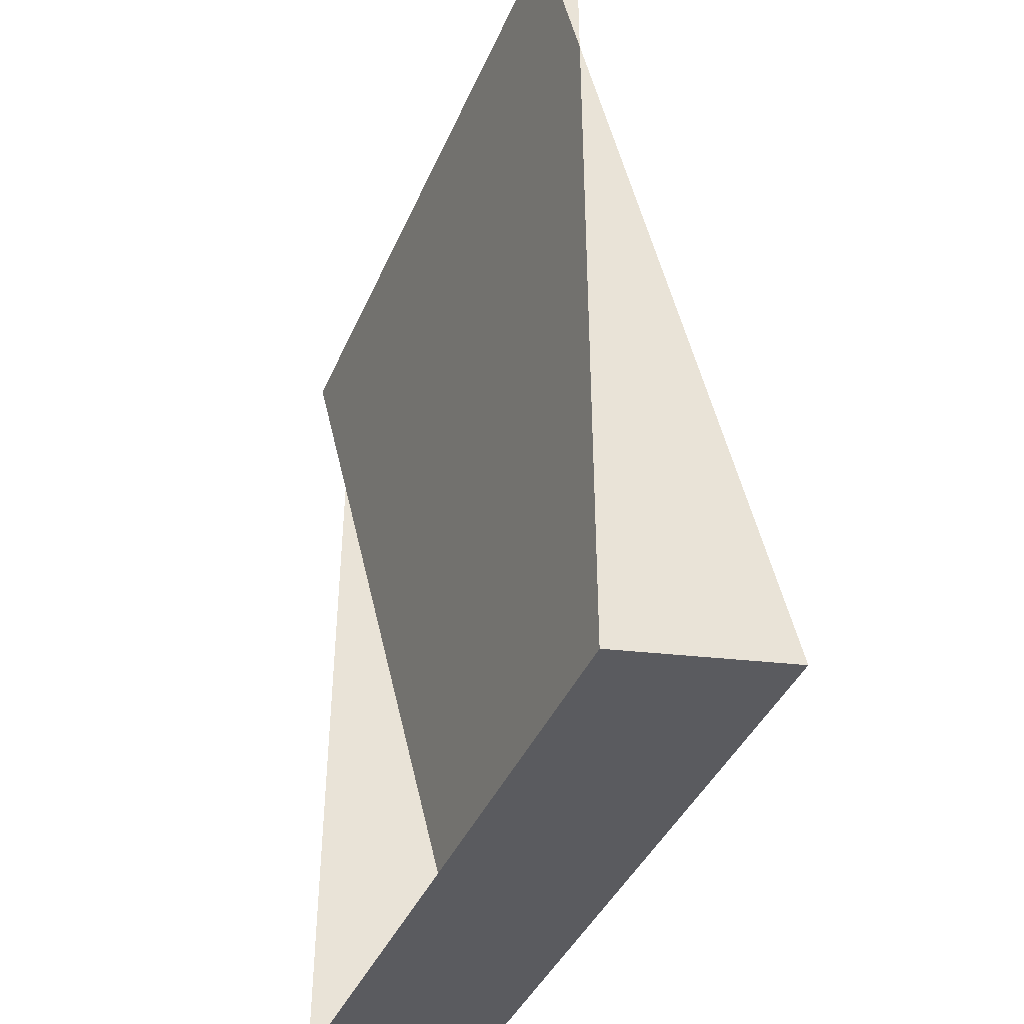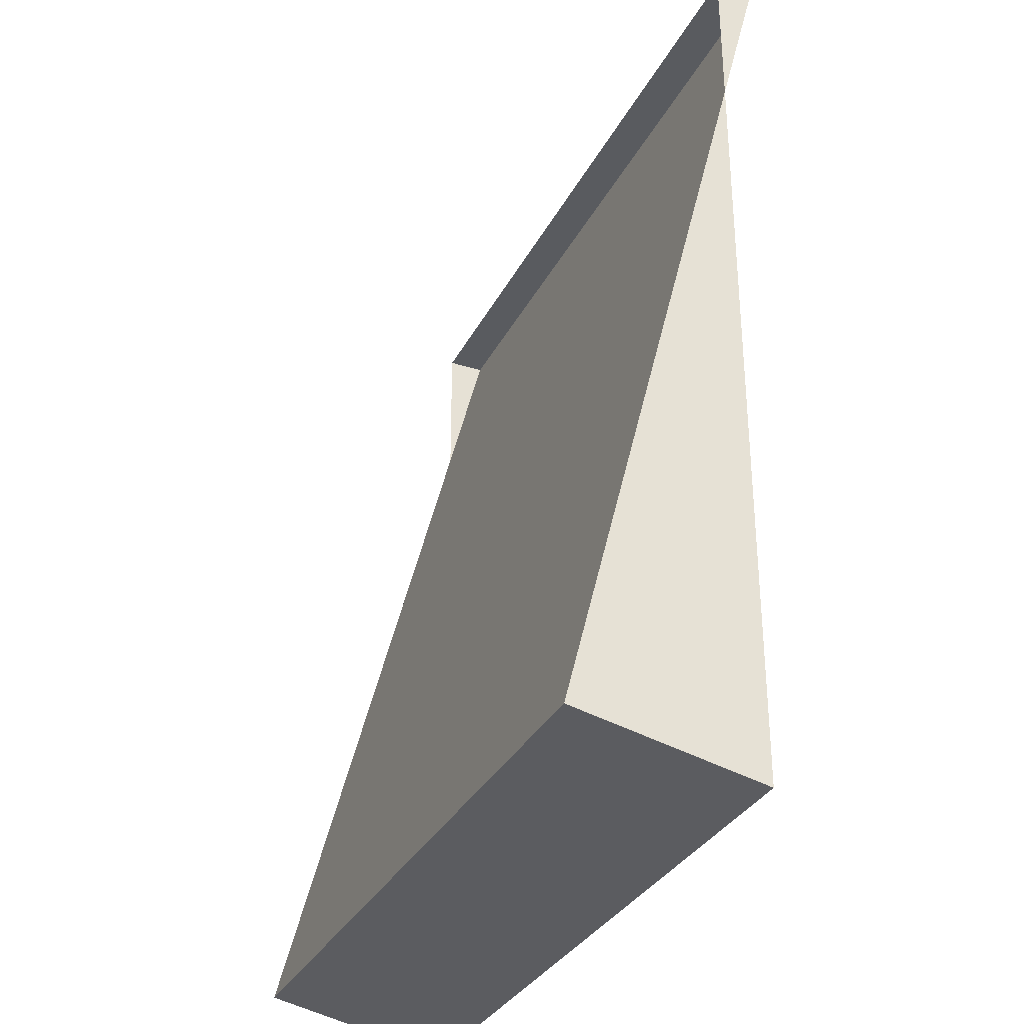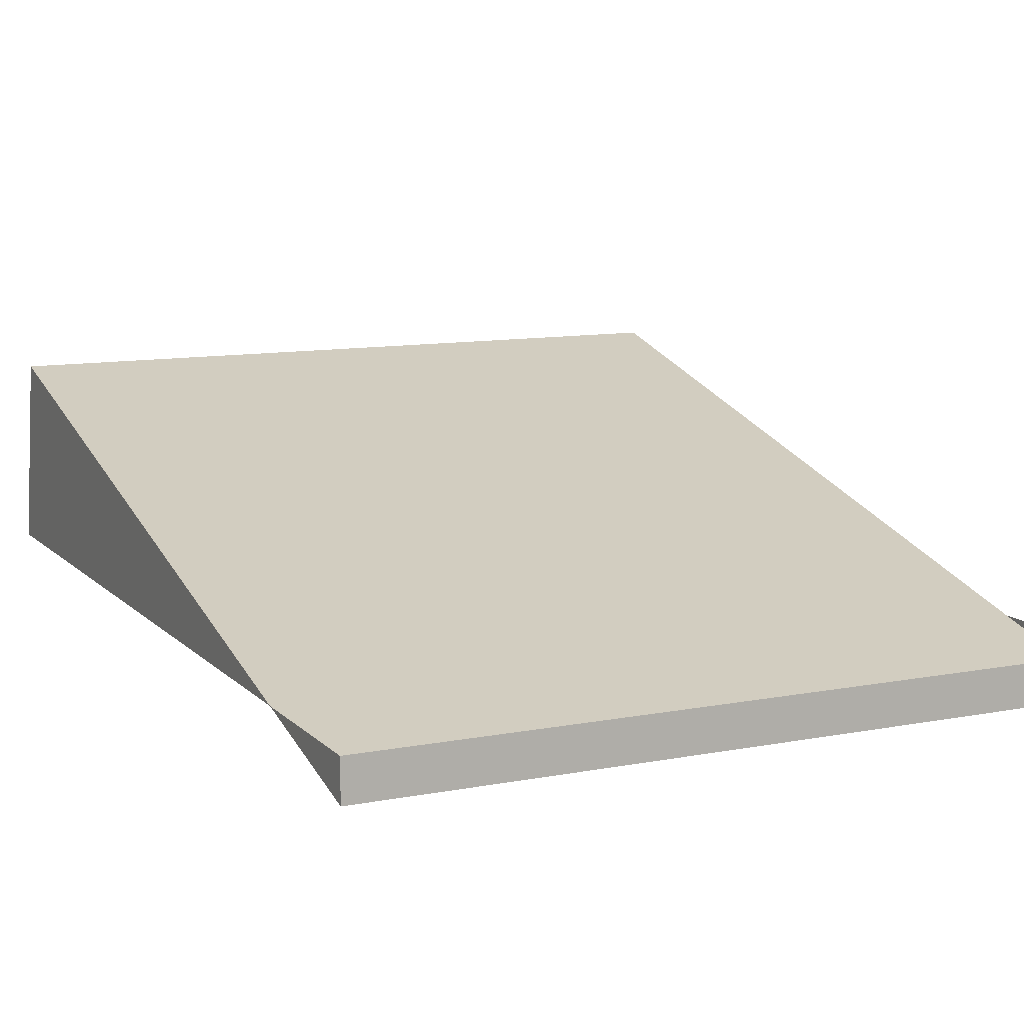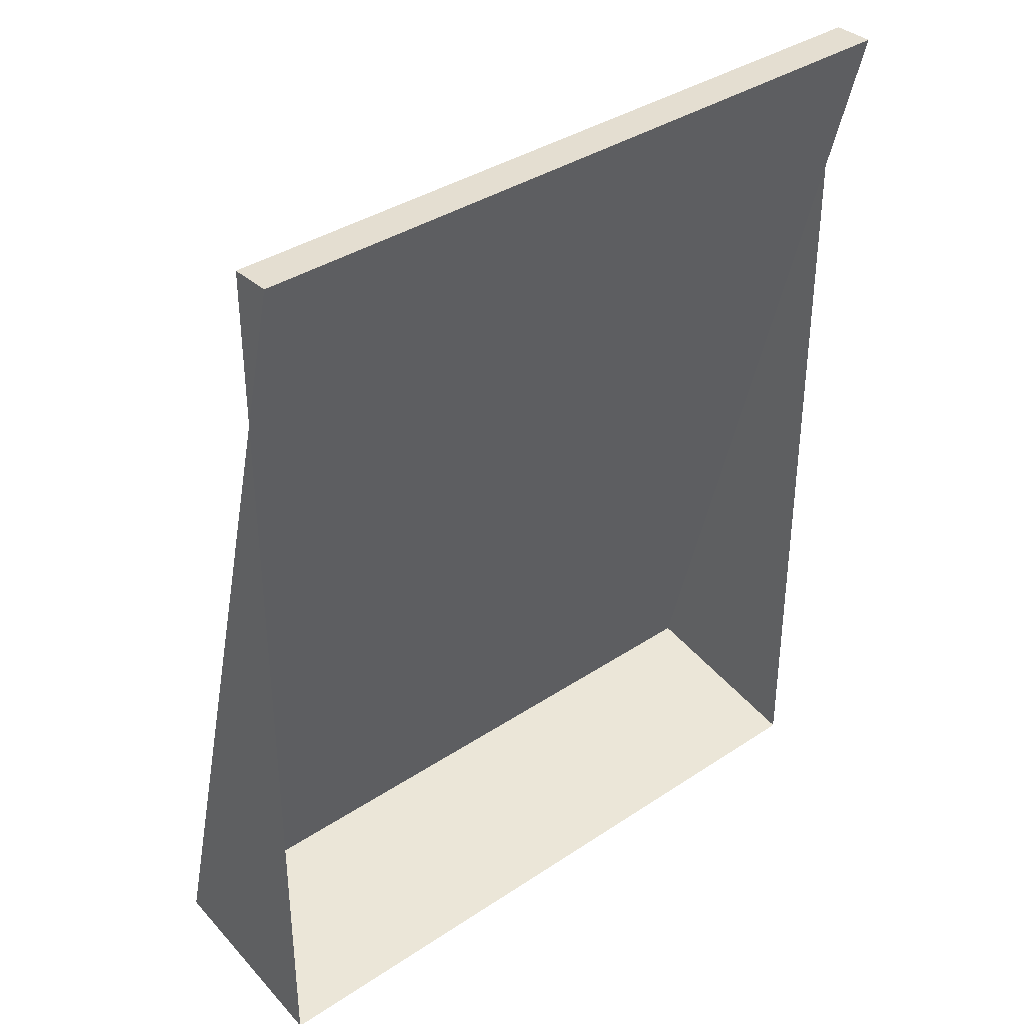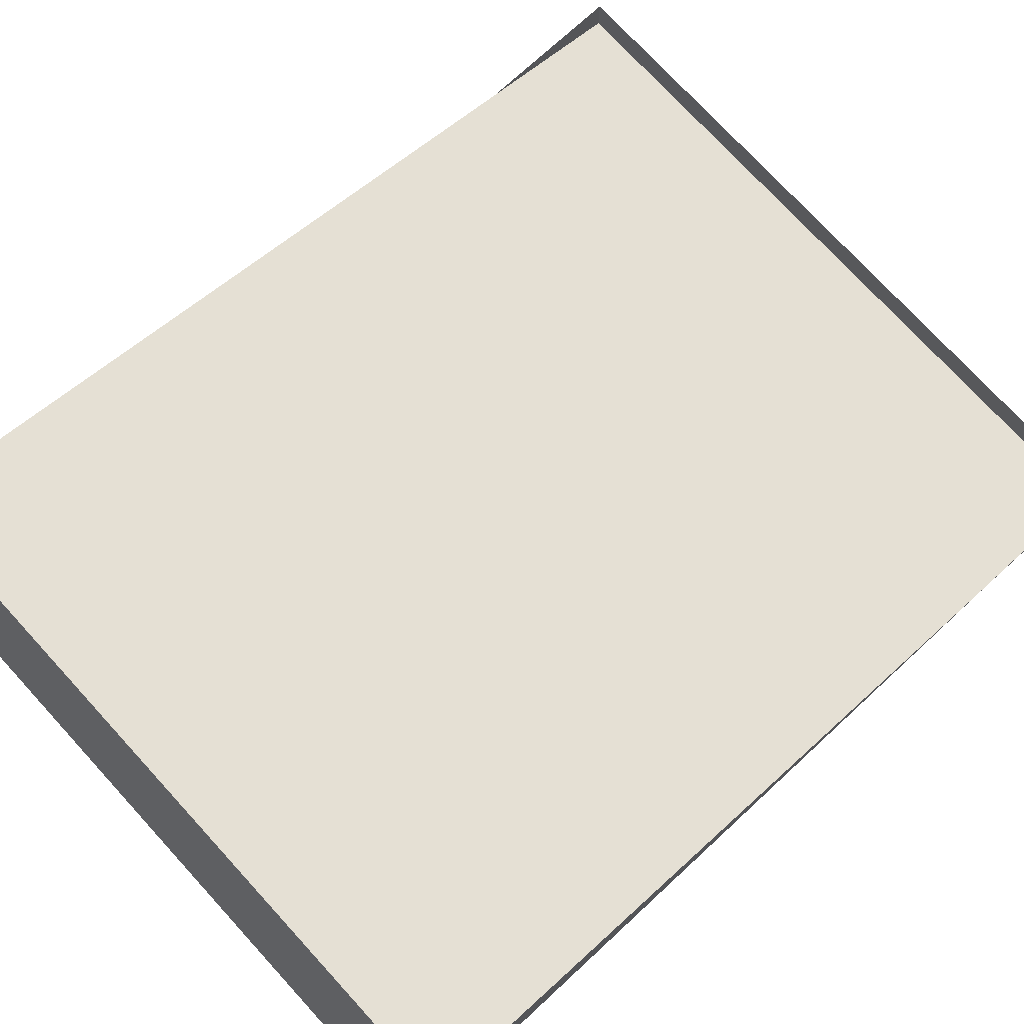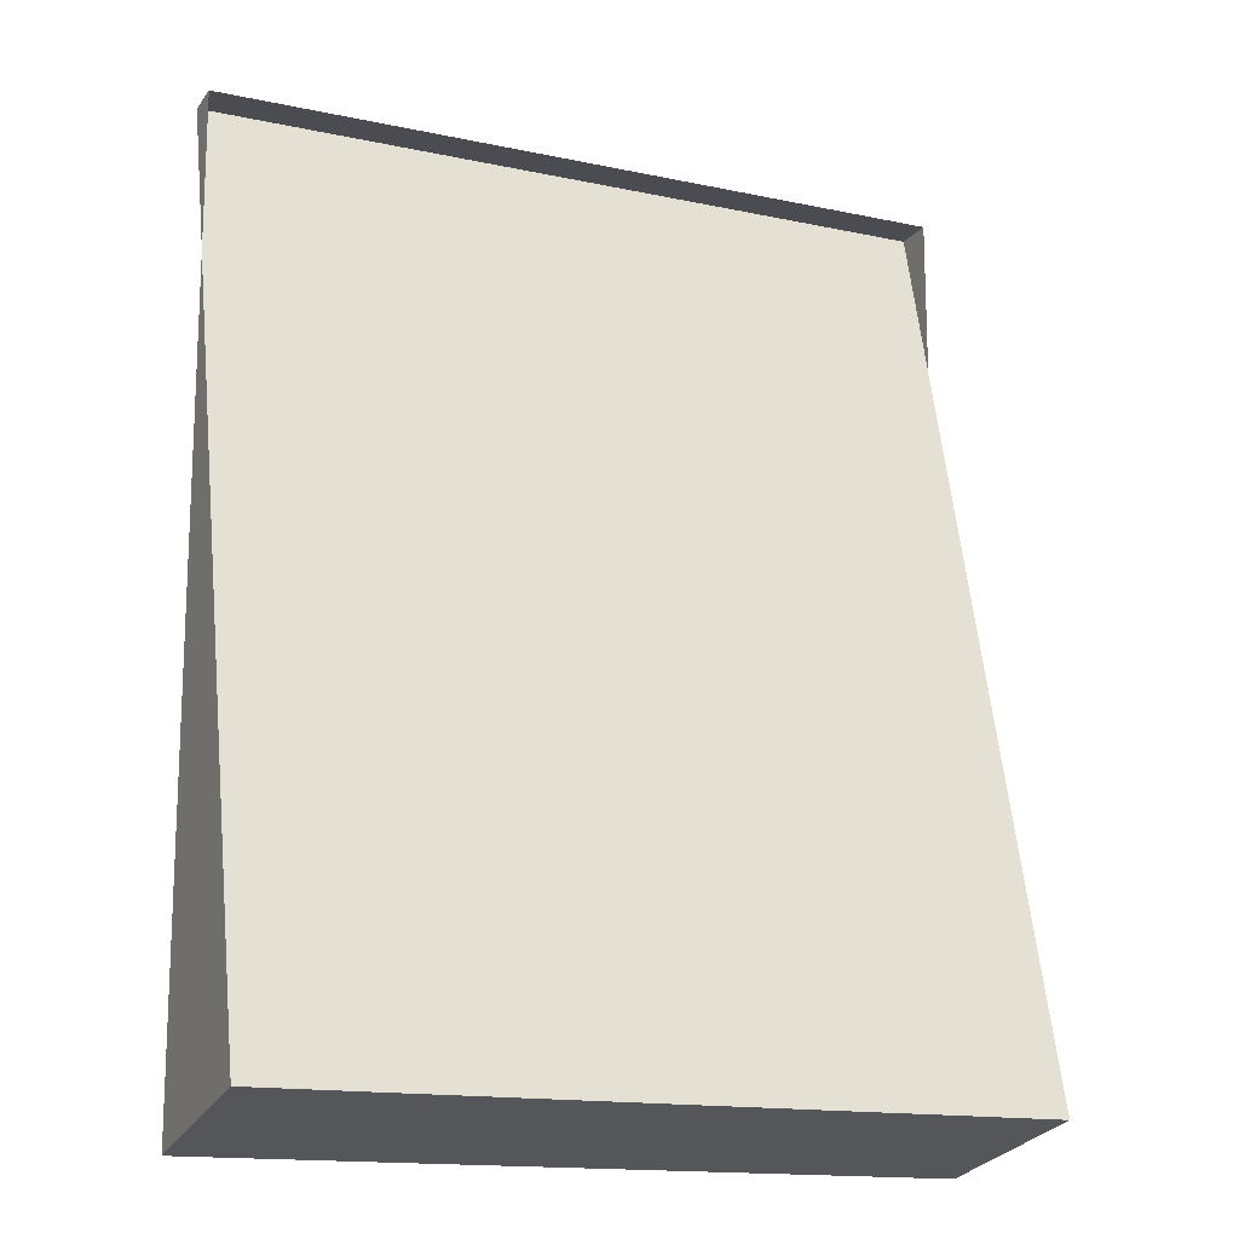
<metadata>
{"format":"obj","ext":"obj","renderer":"f3d","projection":"perspective","resolution":1024,"background":"white","views":[{"elev":-41.2,"azim":-112.3,"up":"+Y"},{"elev":-32.6,"azim":66.3,"up":"+Y"},{"elev":10.9,"azim":154.4,"up":"+Z"},{"elev":36.4,"azim":139.0,"up":"+Y"},{"elev":75.1,"azim":47.4,"up":"+Z"},{"elev":-15.3,"azim":-24.2,"up":"+Y"}]}
</metadata>
<code>
o #ID40
v 0.07584 0.167 0.05277
v 0.07584 0.167 0.03796
v 0.07584 0.1095 0.05277
v -0.1977 0.1095 0.05277
v -0.1977 -0.1662 0.1238
v -0.1977 0.167 0.03796
v -0.06092 0.167 0.03796
v 0.07584 0.167 0.03796
v 0.07584 0.1095 0.05277
v 0.07584 -0.1662 0.1238
v 0.07584 0.167 0.05277
v -0.1977 0.167 0.05277
v 0.07584 0.167 0.03796
v -0.06092 0.167 0.03796
v -0.1977 0.167 0.03796
v 0.07584 0.1095 0.05277
v 0.07584 -0.1662 0.1238
v 0.07584 -0.1806 0.05277
v 0.07584 -0.1662 0.1238
v -0.1977 -0.1662 0.1238
v 0.07584 -0.1806 0.05277
v -0.1977 -0.1806 0.05277
v -0.1977 -0.1662 0.1238
v -0.1977 0.1095 0.05277
v -0.1977 -0.1806 0.05277
v -0.1977 0.167 0.03796
v -0.1977 0.167 0.05277
v -0.1977 0.1095 0.05277
f 1 2 3
f 3 2 1
f 4 5 6
f 6 5 4
f 6 5 7
f 7 5 6
f 7 5 8
f 8 5 7
f 8 5 9
f 9 5 8
f 10 9 5
f 5 9 10
f 11 12 13
f 13 12 11
f 13 12 14
f 14 12 13
f 15 14 12
f 12 14 15
f 16 17 18
f 18 17 16
f 19 20 21
f 21 20 19
f 22 21 20
f 20 21 22
f 23 24 25
f 25 24 23
f 26 27 28
f 28 27 26

</code>
